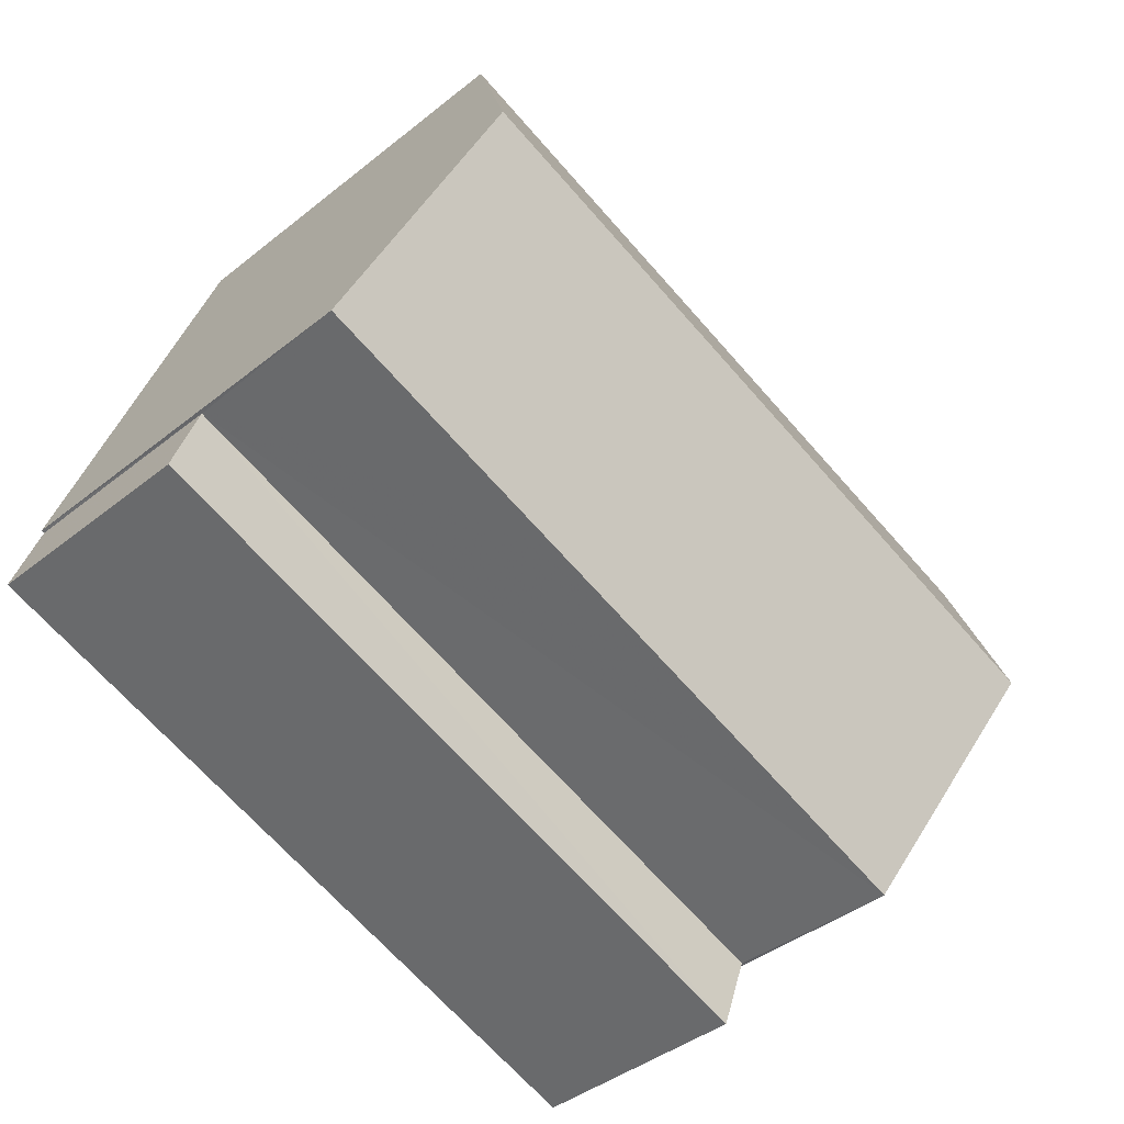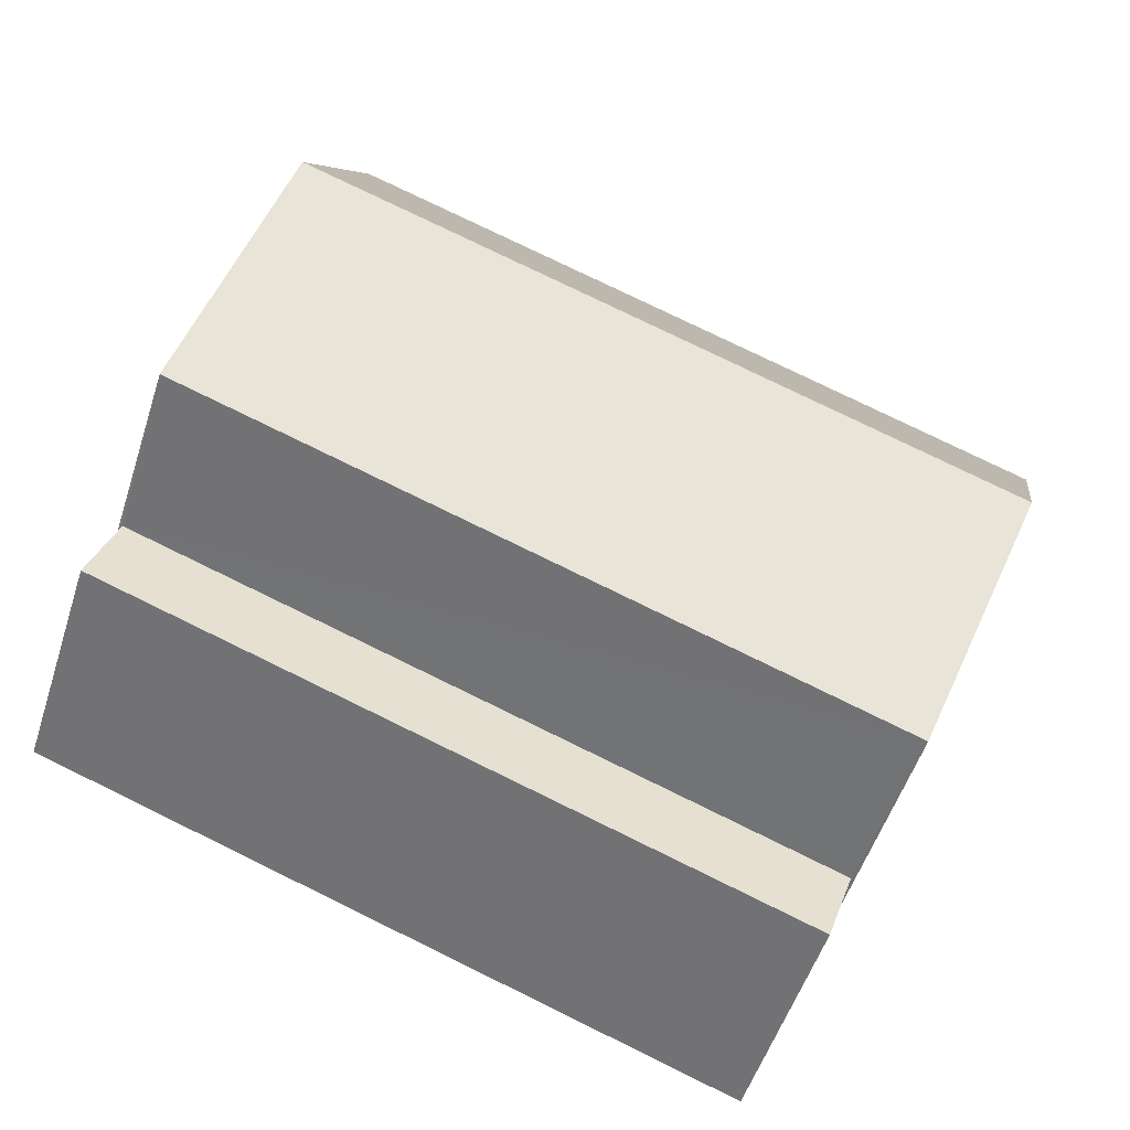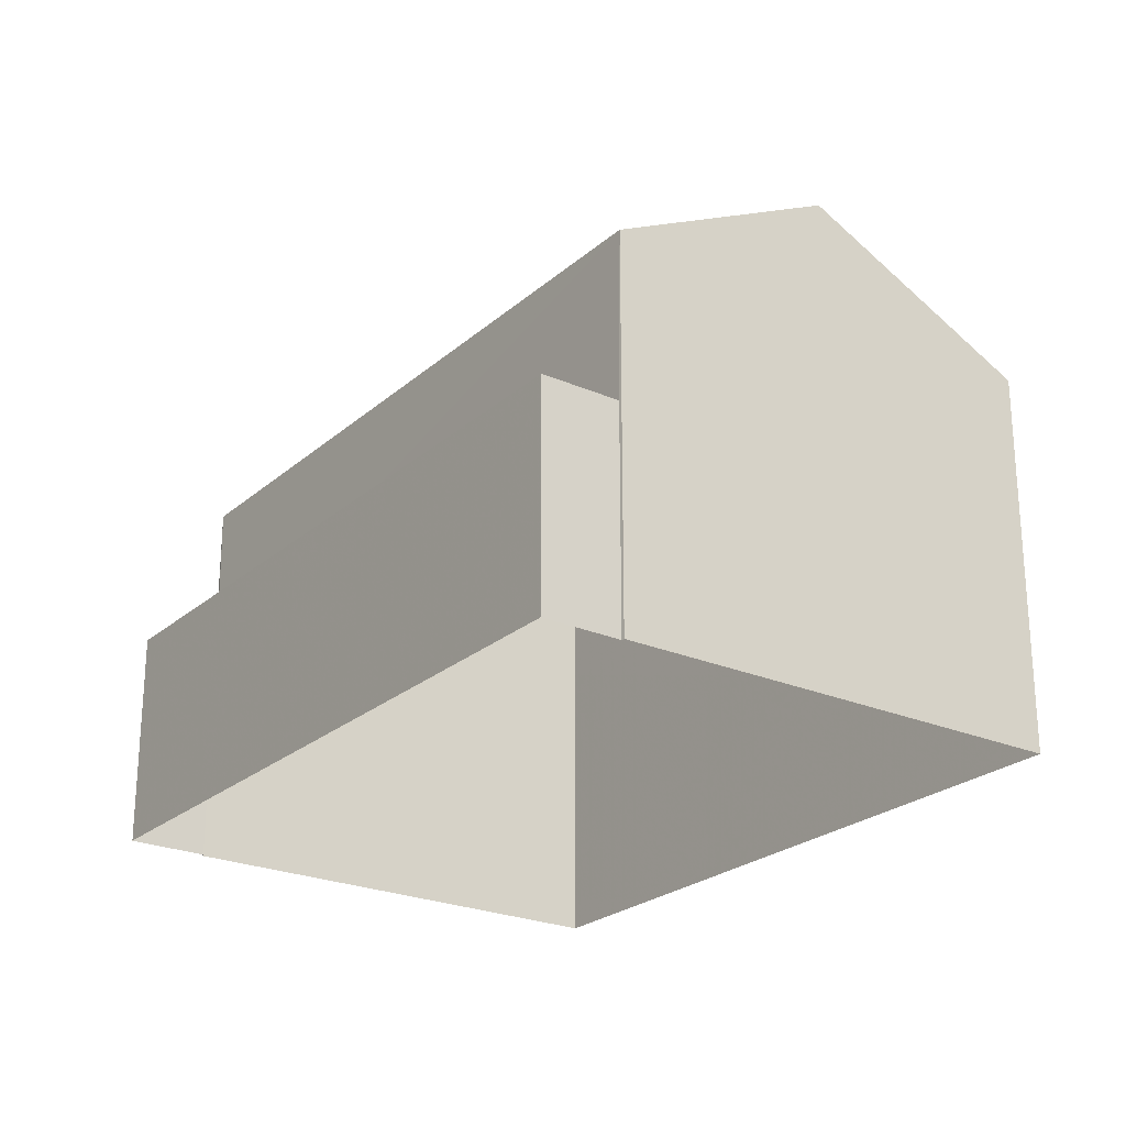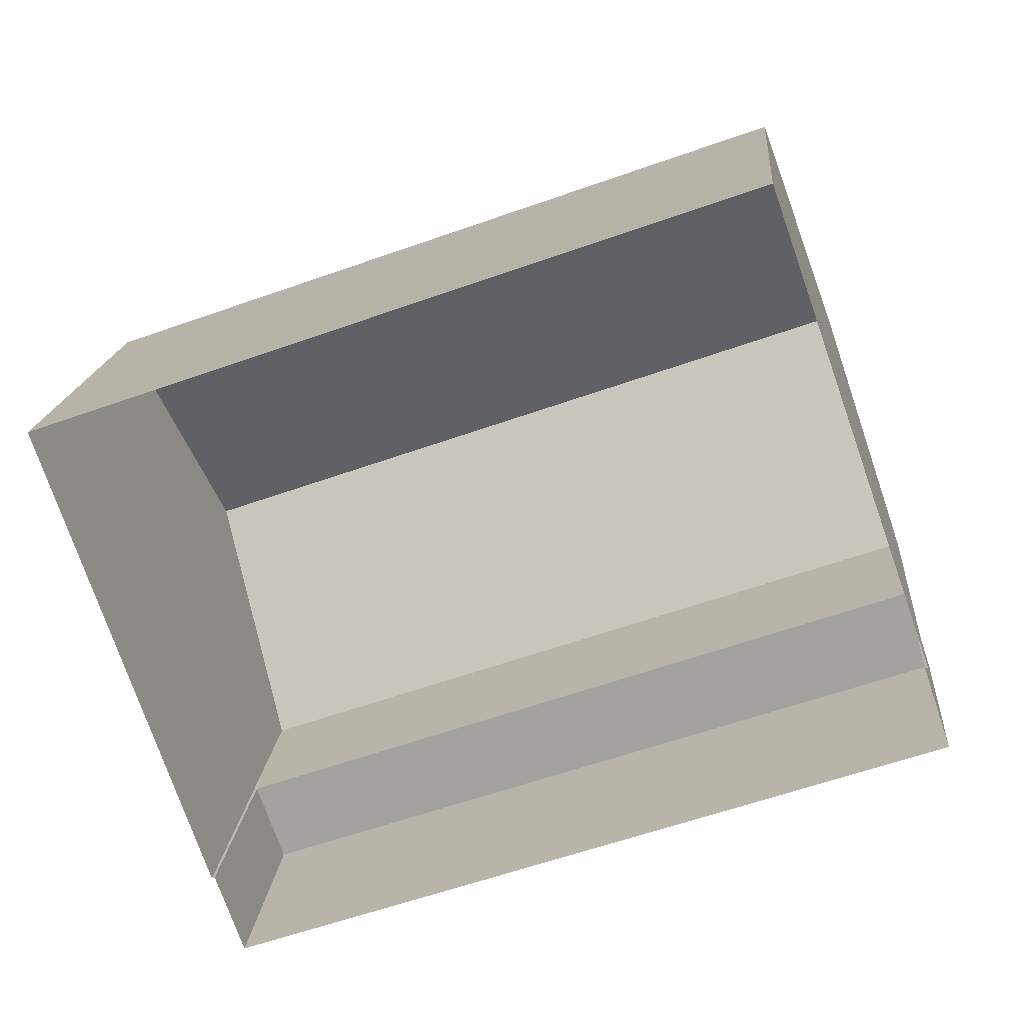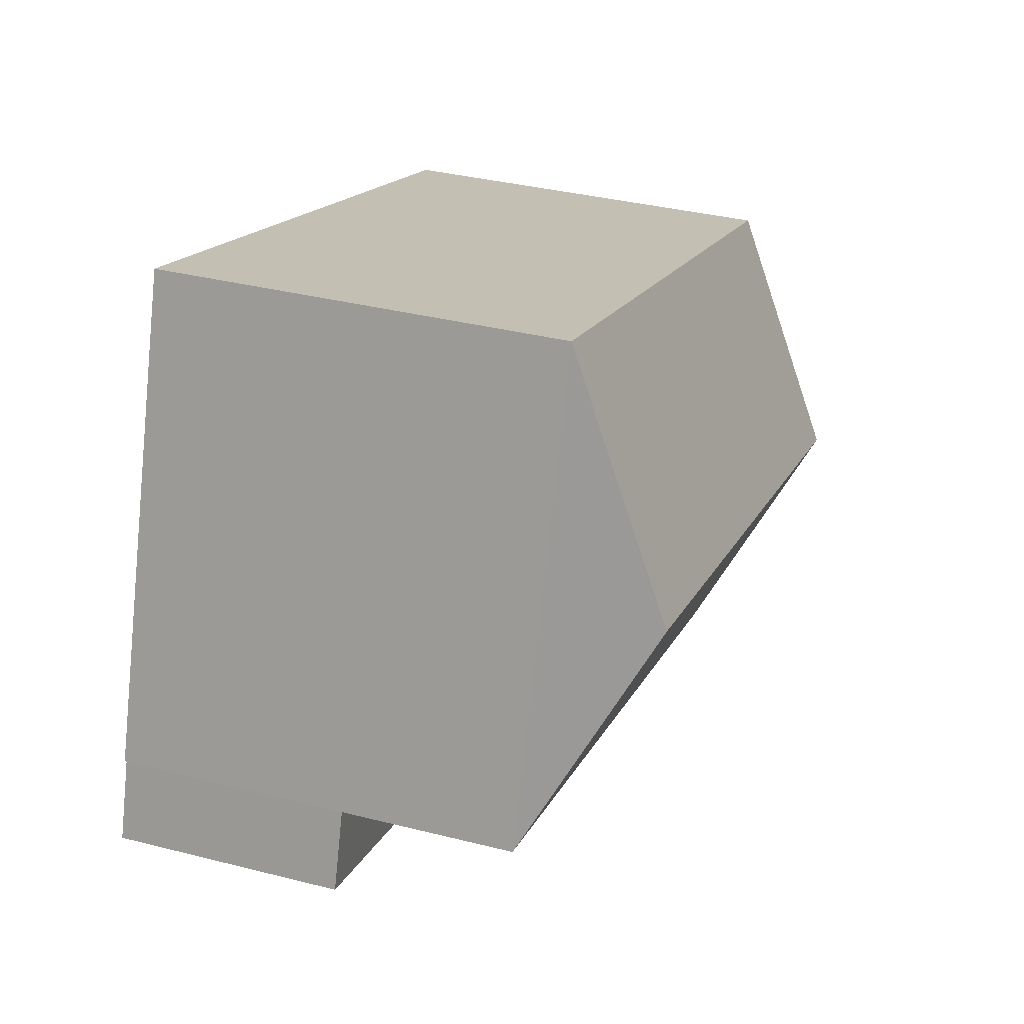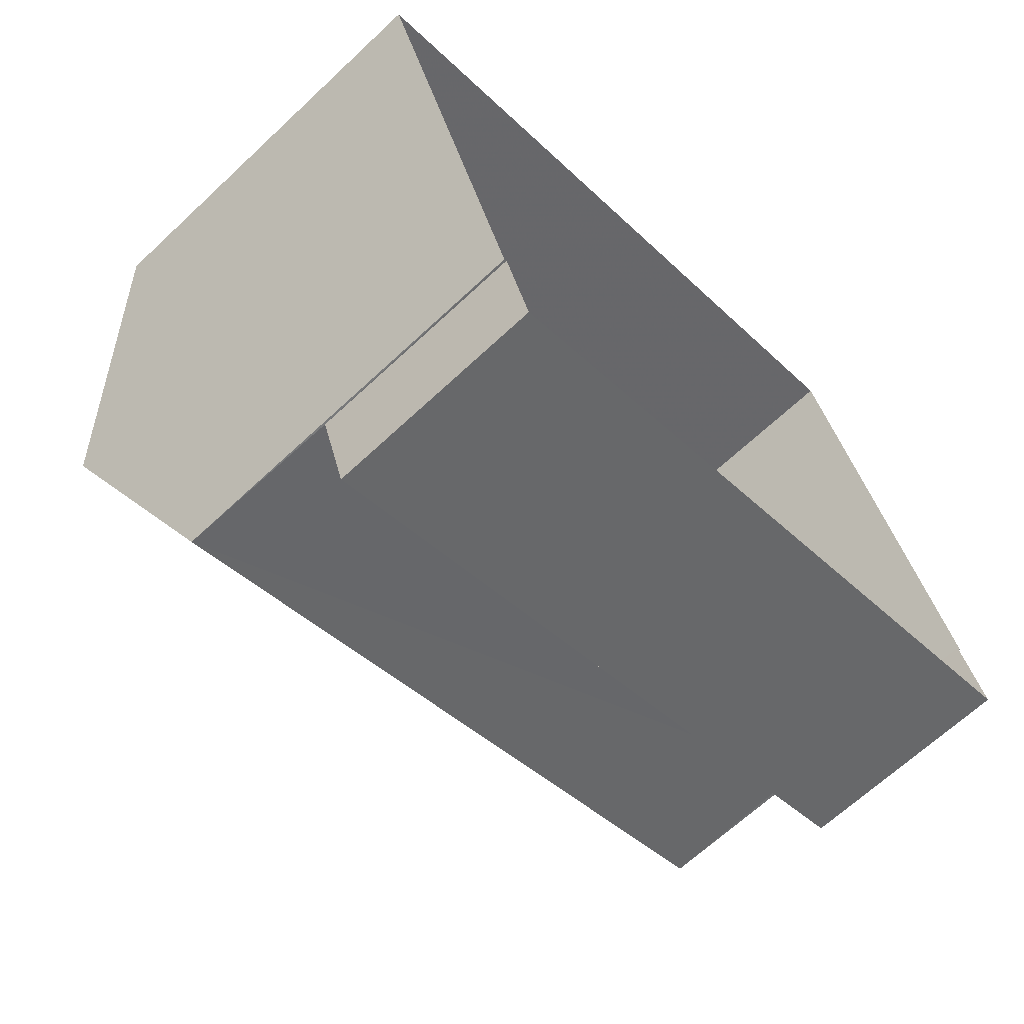
<metadata>
{"format":"obj","ext":"obj","renderer":"f3d","projection":"perspective","resolution":1024,"background":"white","views":[{"elev":-41.0,"azim":-45.8,"up":"+Y"},{"elev":-53.1,"azim":-17.7,"up":"+Y"},{"elev":-24.1,"azim":35.0,"up":"+Z"},{"elev":16.6,"azim":-175.2,"up":"+Y"},{"elev":35.9,"azim":-71.6,"up":"+Y"},{"elev":-66.2,"azim":133.3,"up":"+Y"}]}
</metadata>
<code>
v -2.258e+05 -1.274e+05 12.53
v -2.258e+05 -1.274e+05 12.53
v -2.259e+05 -1.274e+05 12.53
v -2.259e+05 -1.274e+05 12.53
v -2.258e+05 -1.274e+05 12.53
v -2.258e+05 -1.274e+05 12.53
v -2.259e+05 -1.274e+05 12.53
v -2.258e+05 -1.274e+05 12.53
v -2.259e+05 -1.274e+05 15.75
v -2.259e+05 -1.274e+05 15.75
v -2.258e+05 -1.274e+05 15.75
v -2.258e+05 -1.274e+05 15.75
v -2.258e+05 -1.274e+05 19.88
v -2.258e+05 -1.274e+05 18.21
v -2.259e+05 -1.274e+05 19.88
v -2.258e+05 -1.274e+05 18.21
v -2.258e+05 -1.274e+05 18.21
v -2.259e+05 -1.274e+05 18.21
f 1 2 3
f 4 1 3
f 2 5 6
f 7 3 8
f 3 6 8
f 2 6 3
f 9 10 11
f 12 9 11
f 13 14 15
f 13 16 14
f 15 17 13
f 15 18 17
f 9 4 3
f 4 9 18
f 6 5 12
f 17 18 9
f 5 17 12
f 17 9 12
f 10 7 8
f 11 10 8
f 14 2 1
f 14 16 2
f 17 5 16
f 17 16 13
f 5 2 16
f 1 4 14
f 14 18 15
f 14 4 18
f 6 11 8
f 6 12 11
f 3 7 10
f 9 3 10

</code>
